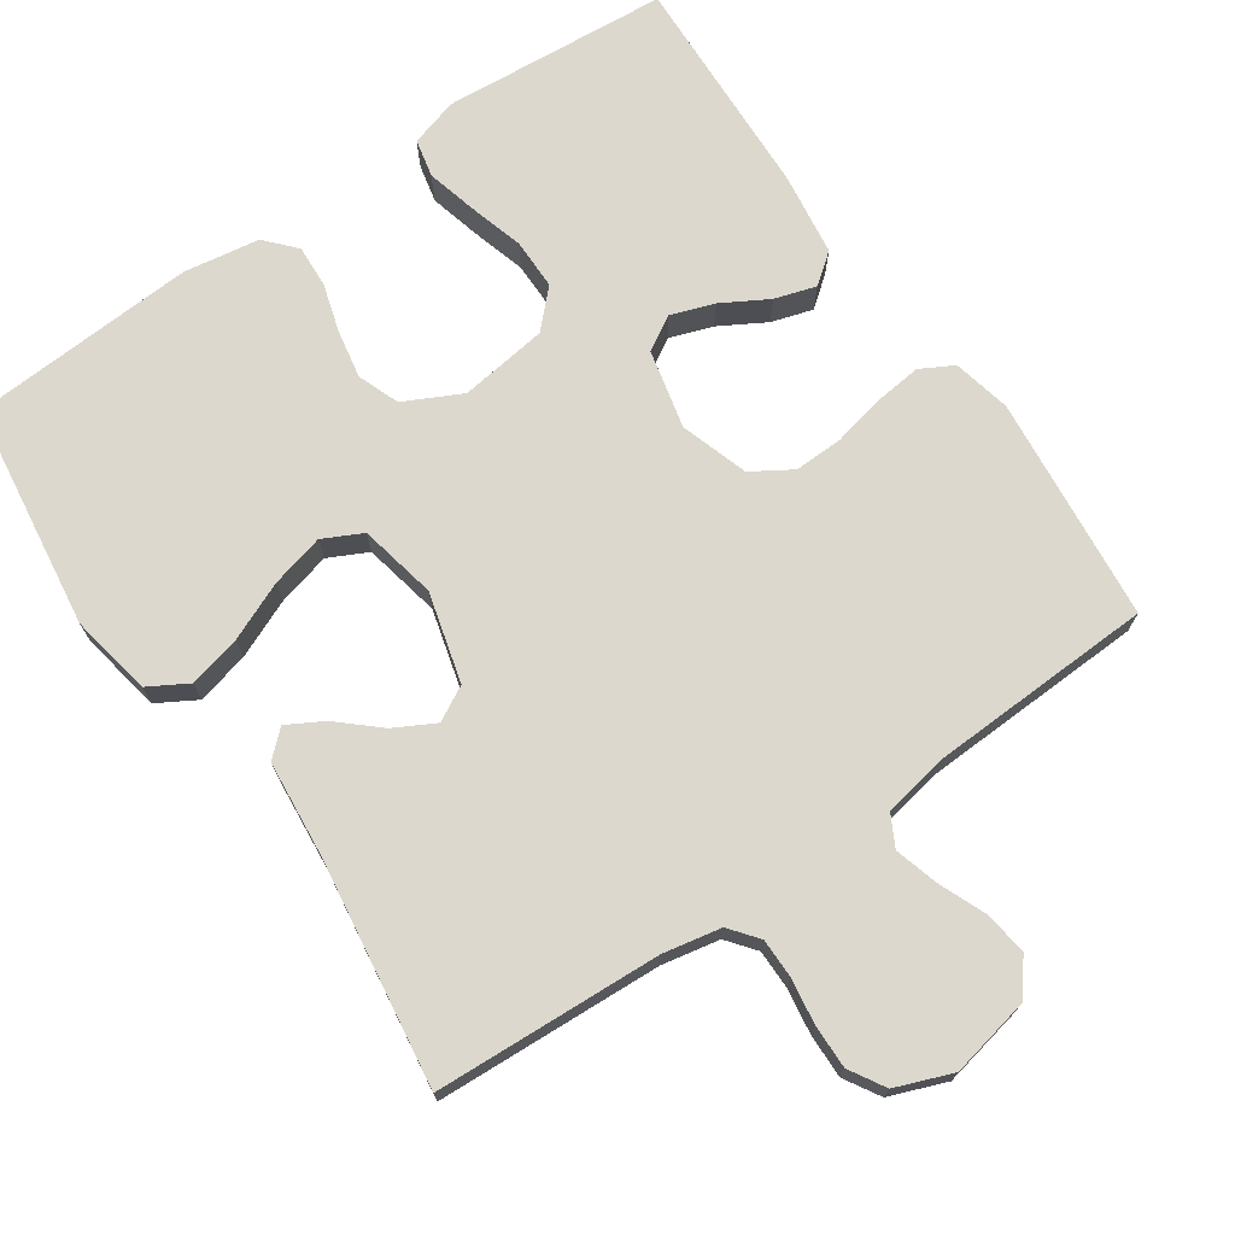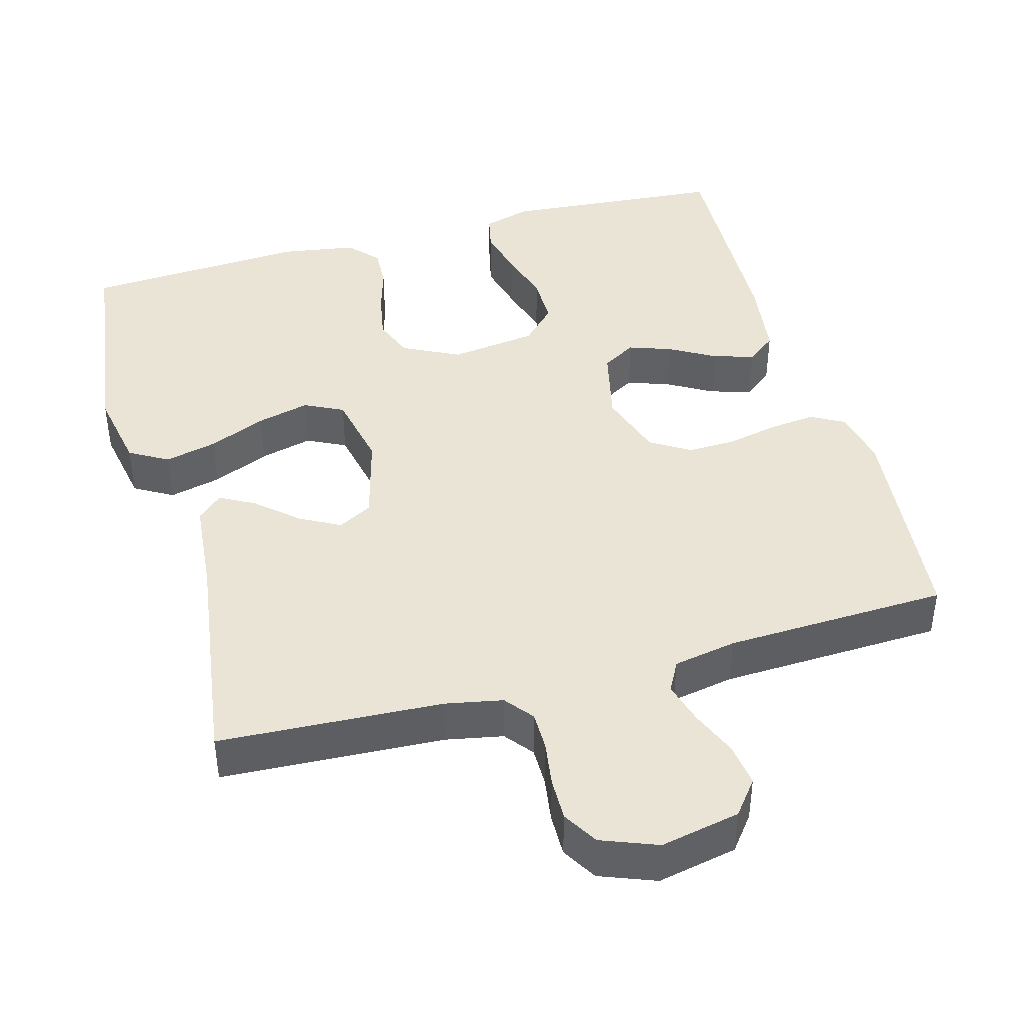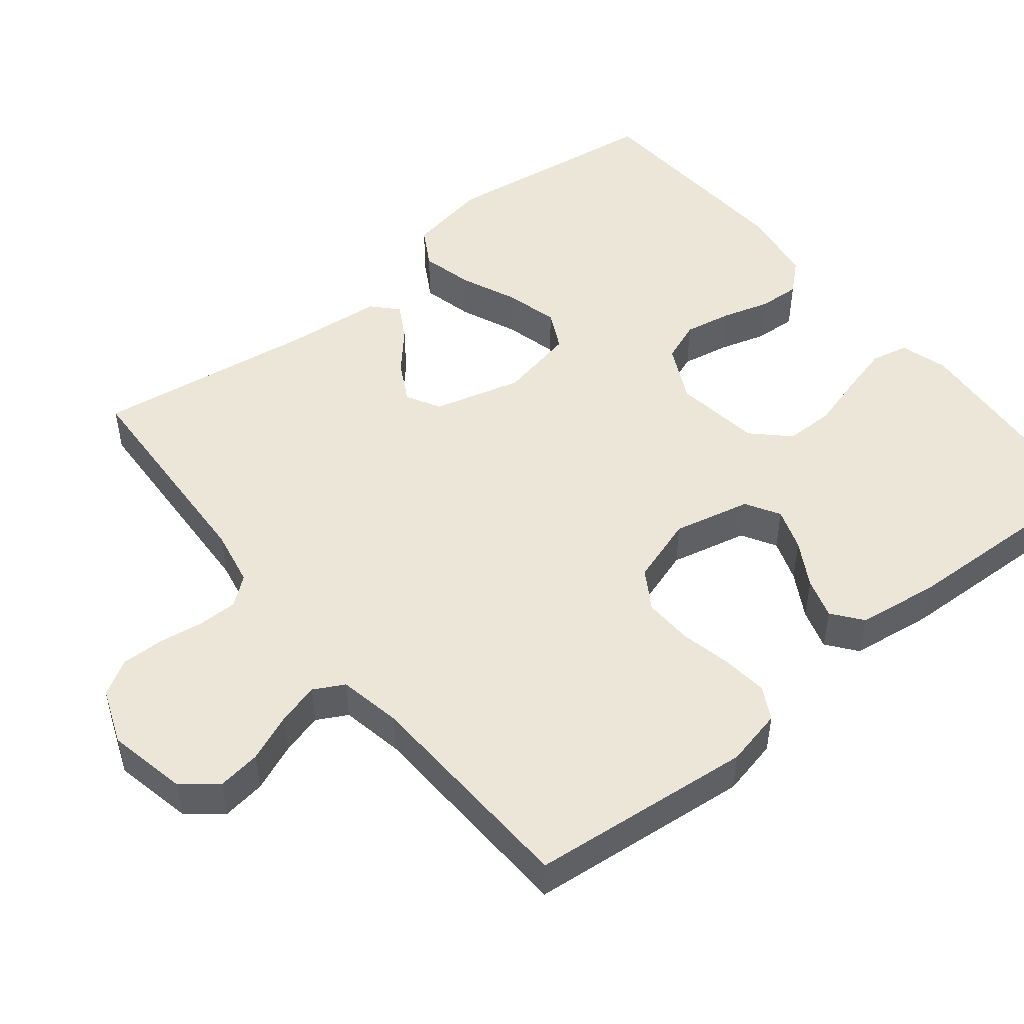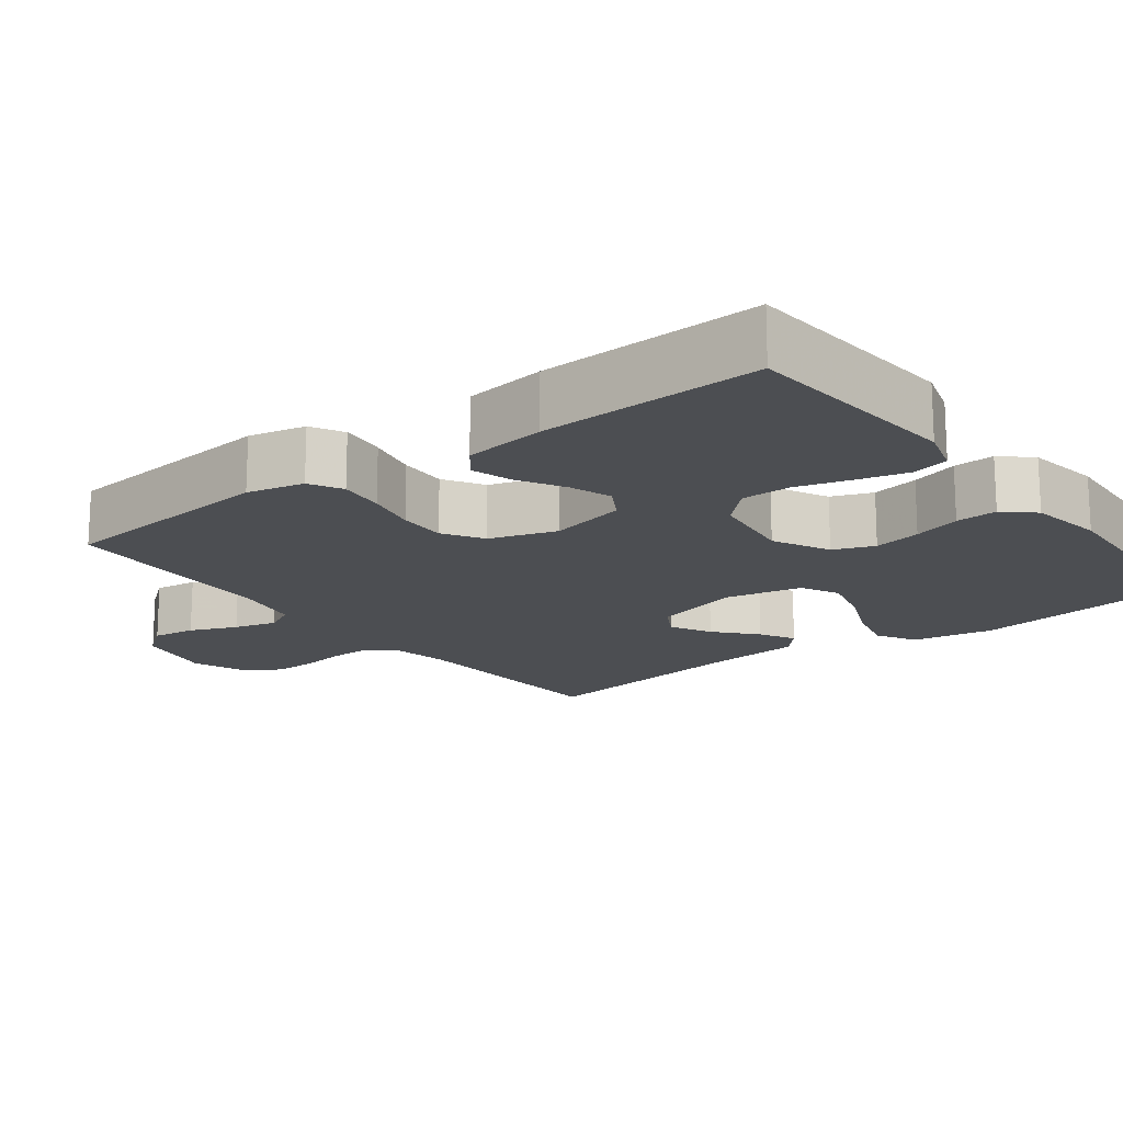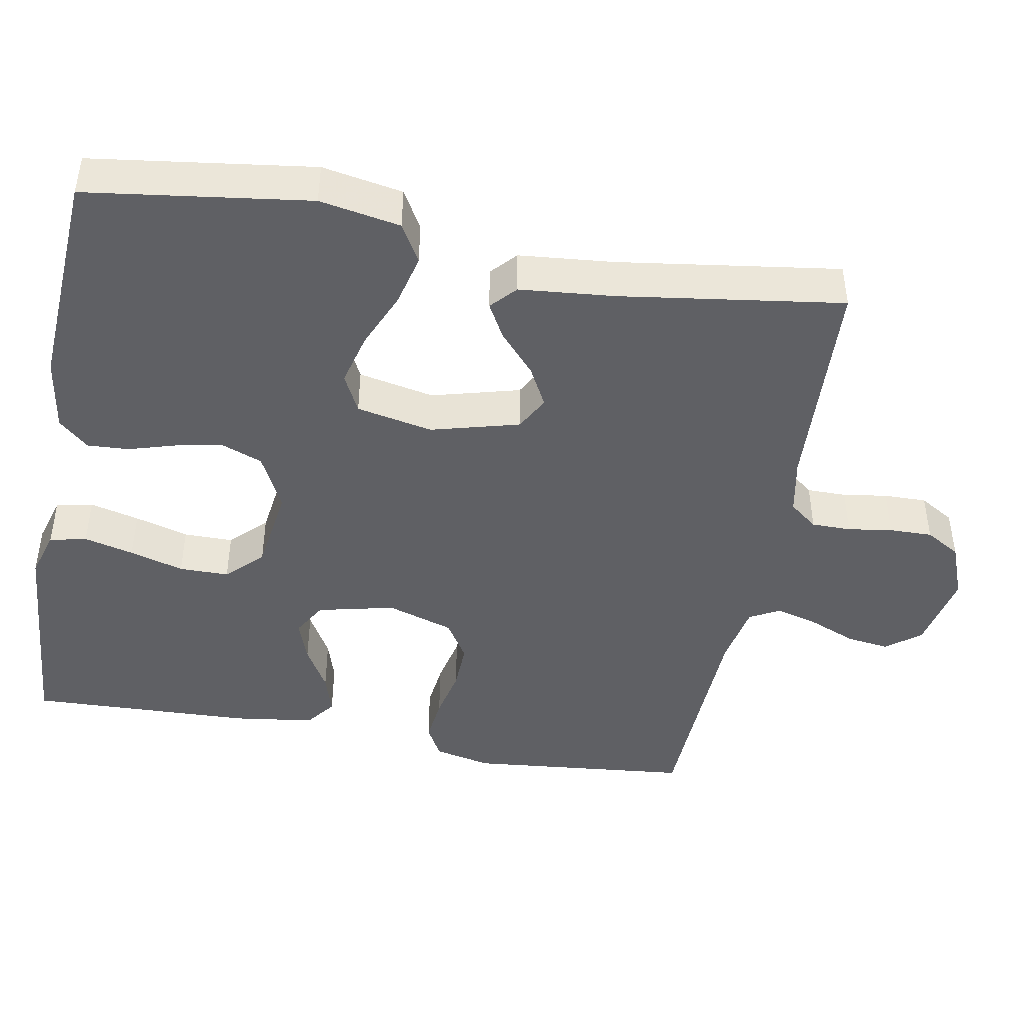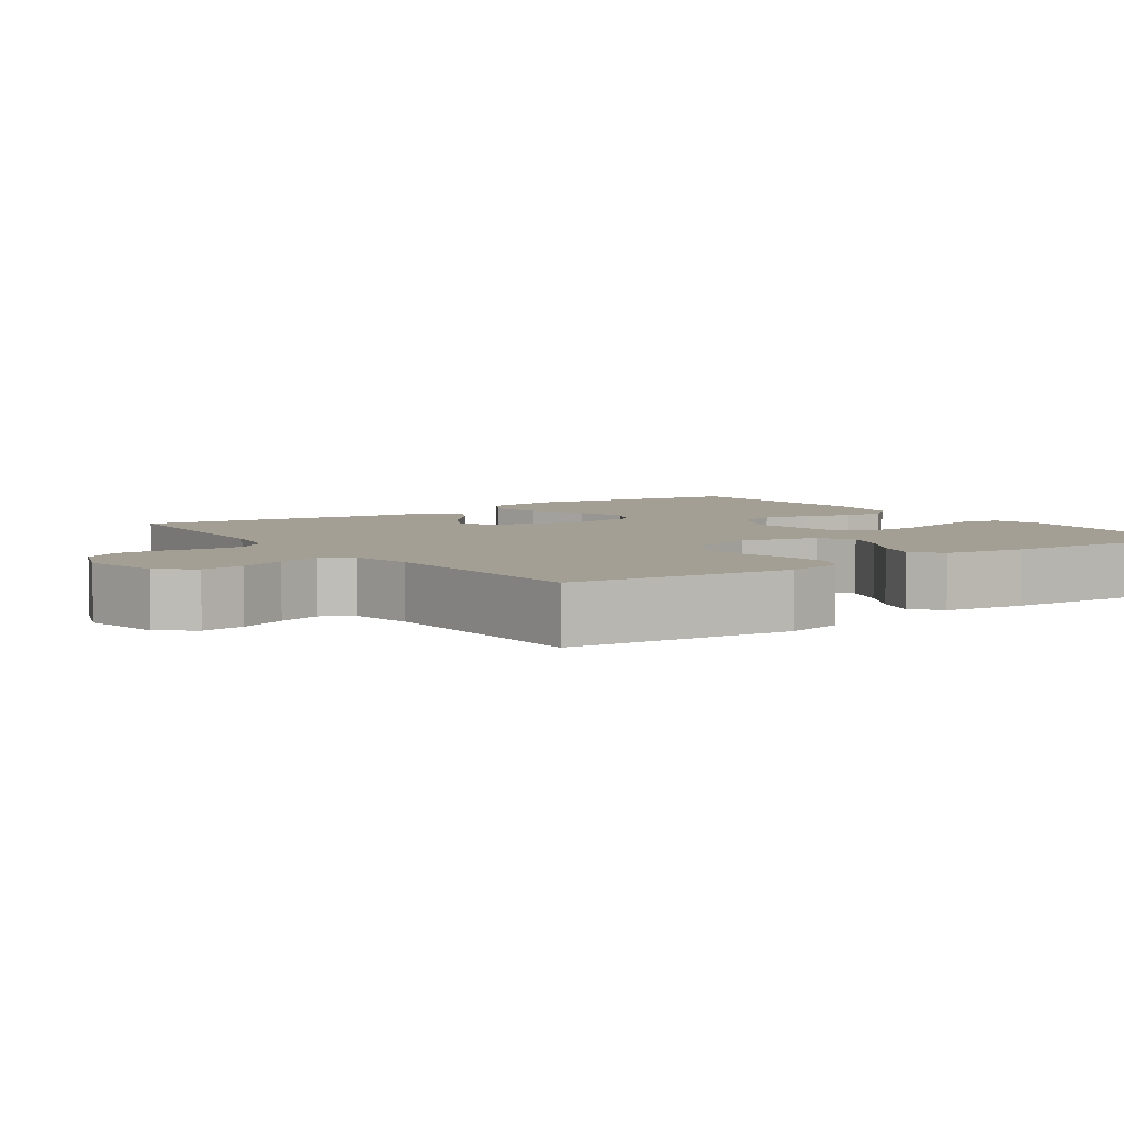
<metadata>
{"format":"obj","ext":"obj","renderer":"f3d","projection":"perspective","resolution":1024,"background":"white","views":[{"elev":72.2,"azim":-34.5,"up":"+Y"},{"elev":42.5,"azim":-15.5,"up":"+Y"},{"elev":49.4,"azim":51.1,"up":"+Y"},{"elev":-16.8,"azim":127.2,"up":"+Y"},{"elev":-44.7,"azim":-100.4,"up":"+Y"},{"elev":5.3,"azim":55.1,"up":"+Y"}]}
</metadata>
<code>
v 0.5 0.07 -0.5
v 0.2 0.07 -0.524
v 0.136 0.07 -0.505
v 0.125 0.07 -0.455
v 0.142 0.07 -0.388
v 0.163 0.07 -0.315
v 0.163 0.07 -0.248
v 0.117 0.07 -0.201
v 0 0.07 -0.185
v -0.076 0.07 -0.223
v -0.097 0.07 -0.278
v -0.085 0.07 -0.342
v -0.066 0.07 -0.406
v -0.063 0.07 -0.462
v -0.099 0.07 -0.502
v -0.2 0.07 -0.518
v -0.5 0.07 -0.5
v -0.541 0.07 -0.2
v -0.521 0.07 -0.091
v -0.469 0.07 -0.061
v -0.399 0.07 -0.078
v -0.322 0.07 -0.111
v -0.251 0.07 -0.129
v -0.199 0.07 -0.103
v -0.178 0.07 0
v -0.21 0.07 0.119
v -0.256 0.07 0.144
v -0.31 0.07 0.115
v -0.364 0.07 0.067
v -0.411 0.07 0.041
v -0.445 0.07 0.072
v -0.457 0.07 0.2
v -0.5 0.07 0.5
v -0.2 0.07 0.515
v -0.123 0.07 0.53
v -0.093 0.07 0.568
v -0.093 0.07 0.621
v -0.102 0.07 0.681
v -0.103 0.07 0.739
v -0.075 0.07 0.786
v 0 0.07 0.815
v 0.107 0.07 0.793
v 0.143 0.07 0.747
v 0.135 0.07 0.689
v 0.109 0.07 0.626
v 0.093 0.07 0.569
v 0.115 0.07 0.528
v 0.2 0.07 0.512
v 0.5 0.07 0.5
v 0.53 0.07 0.2
v 0.513 0.07 0.123
v 0.469 0.07 0.099
v 0.407 0.07 0.106
v 0.338 0.07 0.121
v 0.273 0.07 0.123
v 0.22 0.07 0.09
v 0.191 0.07 0
v 0.215 0.07 -0.104
v 0.261 0.07 -0.131
v 0.318 0.07 -0.111
v 0.379 0.07 -0.076
v 0.434 0.07 -0.059
v 0.474 0.07 -0.09
v 0.489 0.07 -0.2
v 0.5 0 -0.5
v 0.2 0 -0.524
v 0.136 0 -0.505
v 0.125 0 -0.455
v 0.142 0 -0.388
v 0.163 0 -0.315
v 0.163 0 -0.248
v 0.117 0 -0.201
v 0 0 -0.185
v -0.076 0 -0.223
v -0.097 0 -0.278
v -0.085 0 -0.342
v -0.066 0 -0.406
v -0.063 0 -0.462
v -0.099 0 -0.502
v -0.2 0 -0.518
v -0.5 0 -0.5
v -0.541 0 -0.2
v -0.521 0 -0.091
v -0.469 0 -0.061
v -0.399 0 -0.078
v -0.322 0 -0.111
v -0.251 0 -0.129
v -0.199 0 -0.103
v -0.178 0 0
v -0.21 0 0.119
v -0.256 0 0.144
v -0.31 0 0.115
v -0.364 0 0.067
v -0.411 0 0.041
v -0.445 0 0.072
v -0.457 0 0.2
v -0.5 0 0.5
v -0.2 0 0.515
v -0.123 0 0.53
v -0.093 0 0.568
v -0.093 0 0.621
v -0.102 0 0.681
v -0.103 0 0.739
v -0.075 0 0.786
v 0 0 0.815
v 0.107 0 0.793
v 0.143 0 0.747
v 0.135 0 0.689
v 0.109 0 0.626
v 0.093 0 0.569
v 0.115 0 0.528
v 0.2 0 0.512
v 0.5 0 0.5
v 0.53 0 0.2
v 0.513 0 0.123
v 0.469 0 0.099
v 0.407 0 0.106
v 0.338 0 0.121
v 0.273 0 0.123
v 0.22 0 0.09
v 0.191 0 0
v 0.215 0 -0.104
v 0.261 0 -0.131
v 0.318 0 -0.111
v 0.379 0 -0.076
v 0.434 0 -0.059
v 0.474 0 -0.09
v 0.489 0 -0.2
f 4 5 6
f 3 4 6
f 2 3 6
f 1 2 6
f 64 1 6
f 63 64 6
f 62 63 6
f 61 62 6
f 60 61 6
f 59 60 6 7
f 58 59 7 8
f 57 58 8 9
f 56 57 9 10
f 52 53 54
f 51 52 54
f 50 51 54
f 49 50 54
f 48 49 54
f 47 48 54 55
f 46 47 55 56
f 43 44 45
f 42 43 45
f 41 42 45
f 40 41 45
f 39 40 45
f 38 39 45
f 37 38 45
f 36 37 45 46
f 46 56 10
f 36 46 10
f 35 36 10
f 32 33 34
f 32 34 35
f 31 32 35
f 30 31 35
f 29 30 35
f 28 29 35
f 20 21 22
f 19 20 22
f 18 19 22
f 17 18 22
f 16 17 22
f 15 16 22
f 14 15 22
f 13 14 22
f 12 13 22
f 11 12 22 23
f 10 11 23 24
f 27 28 35
f 26 27 35
f 25 26 35 10
f 10 24 25
f 70 69 68
f 70 68 67
f 70 67 66
f 70 66 65
f 70 65 128
f 70 128 127
f 70 127 126
f 70 126 125
f 70 125 124
f 71 70 124 123
f 72 71 123 122
f 73 72 122 121
f 74 73 121 120
f 118 117 116
f 118 116 115
f 118 115 114
f 118 114 113
f 118 113 112
f 119 118 112 111
f 120 119 111 110
f 109 108 107
f 109 107 106
f 109 106 105
f 109 105 104
f 109 104 103
f 109 103 102
f 109 102 101
f 110 109 101 100
f 74 120 110
f 74 110 100
f 74 100 99
f 98 97 96
f 99 98 96
f 99 96 95
f 99 95 94
f 99 94 93
f 99 93 92
f 86 85 84
f 86 84 83
f 86 83 82
f 86 82 81
f 86 81 80
f 86 80 79
f 86 79 78
f 86 78 77
f 86 77 76
f 87 86 76 75
f 88 87 75 74
f 99 92 91
f 99 91 90
f 74 99 90 89
f 89 88 74
f 1 65 66 2
f 2 66 67 3
f 3 67 68 4
f 4 68 69 5
f 5 69 70 6
f 6 70 71 7
f 7 71 72 8
f 8 72 73 9
f 9 73 74 10
f 10 74 75 11
f 11 75 76 12
f 12 76 77 13
f 13 77 78 14
f 14 78 79 15
f 15 79 80 16
f 16 80 81 17
f 17 81 82 18
f 18 82 83 19
f 19 83 84 20
f 20 84 85 21
f 21 85 86 22
f 22 86 87 23
f 23 87 88 24
f 24 88 89 25
f 25 89 90 26
f 26 90 91 27
f 27 91 92 28
f 28 92 93 29
f 29 93 94 30
f 30 94 95 31
f 31 95 96 32
f 32 96 97 33
f 33 97 98 34
f 34 98 99 35
f 35 99 100 36
f 36 100 101 37
f 37 101 102 38
f 38 102 103 39
f 39 103 104 40
f 40 104 105 41
f 41 105 106 42
f 42 106 107 43
f 43 107 108 44
f 44 108 109 45
f 45 109 110 46
f 46 110 111 47
f 47 111 112 48
f 48 112 113 49
f 49 113 114 50
f 50 114 115 51
f 51 115 116 52
f 52 116 117 53
f 53 117 118 54
f 54 118 119 55
f 55 119 120 56
f 56 120 121 57
f 57 121 122 58
f 58 122 123 59
f 59 123 124 60
f 60 124 125 61
f 61 125 126 62
f 62 126 127 63
f 63 127 128 64
f 64 128 65 1

</code>
